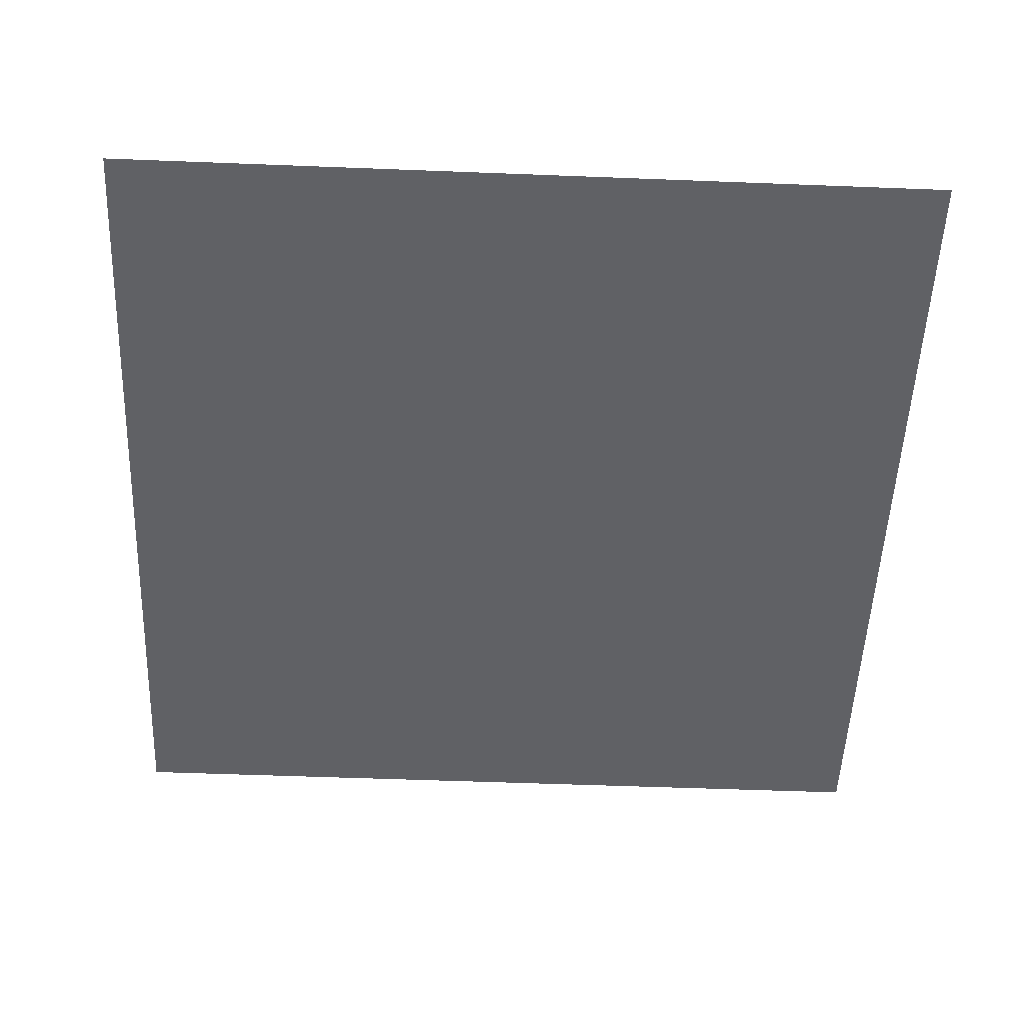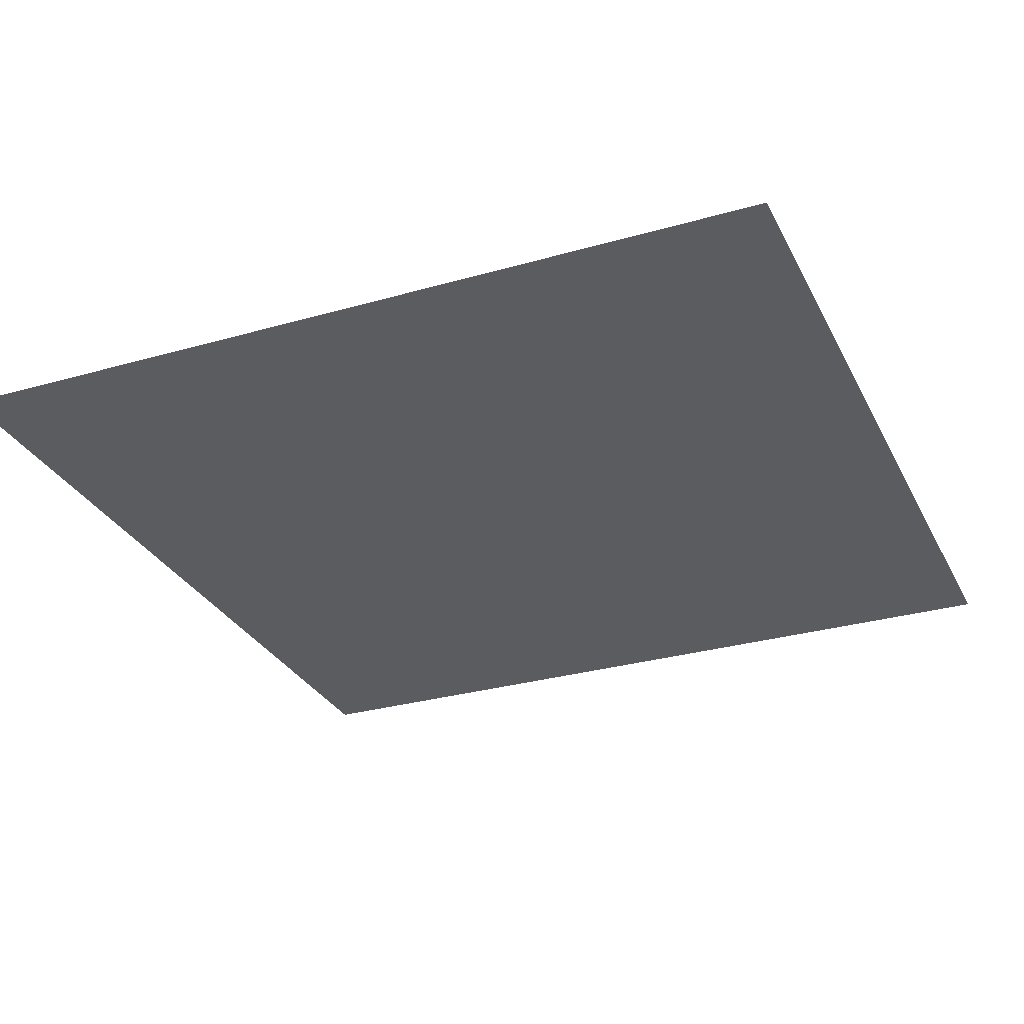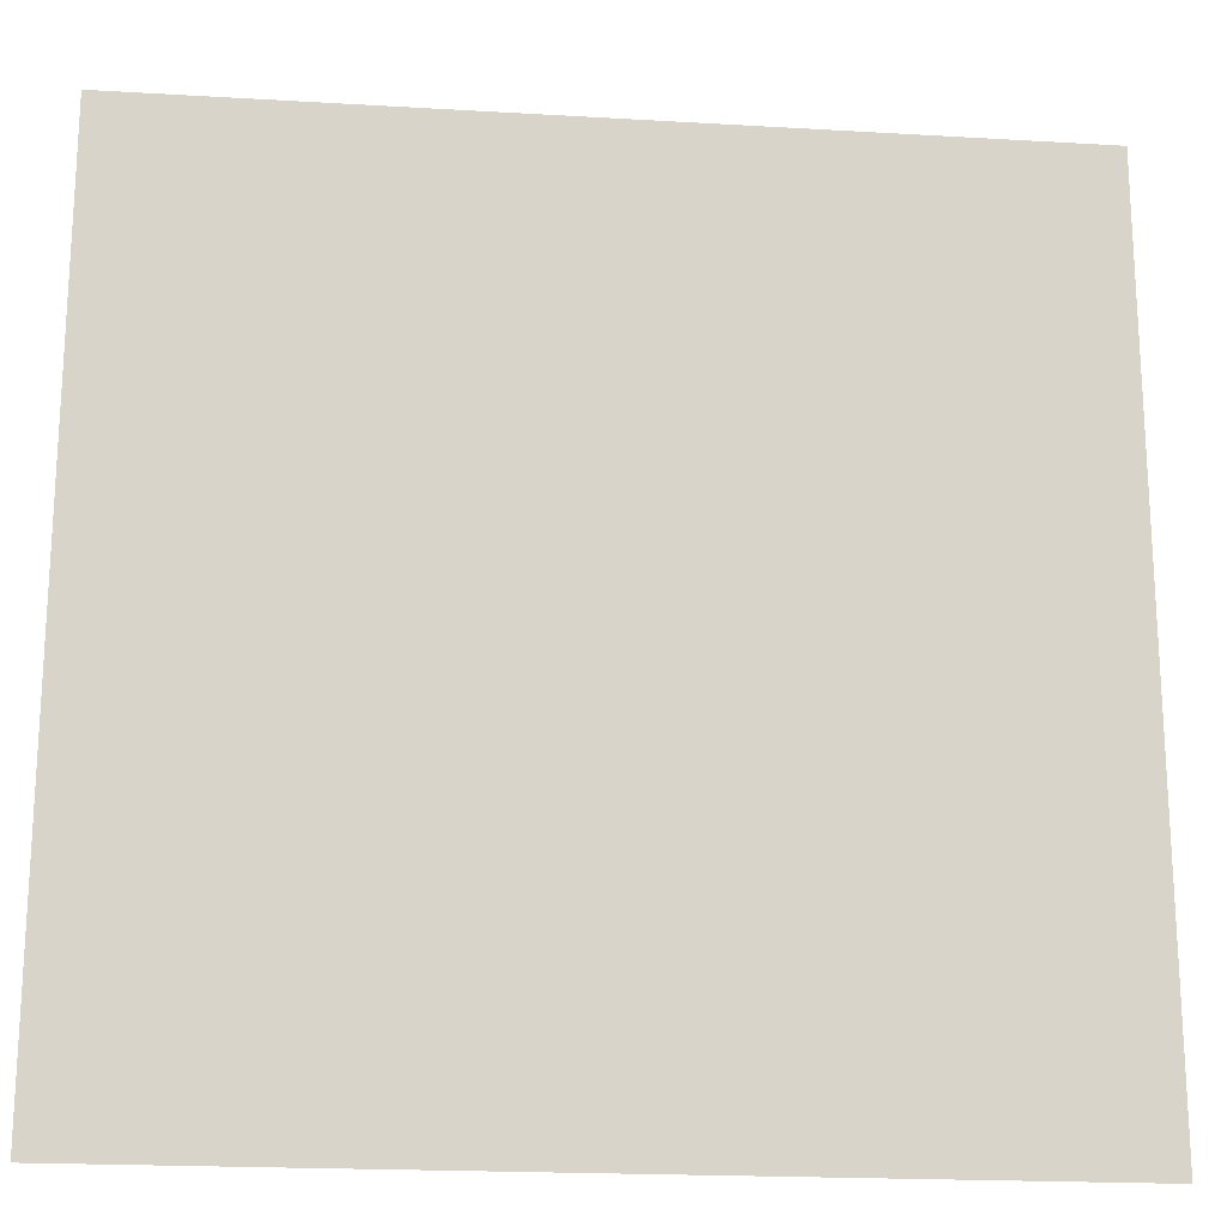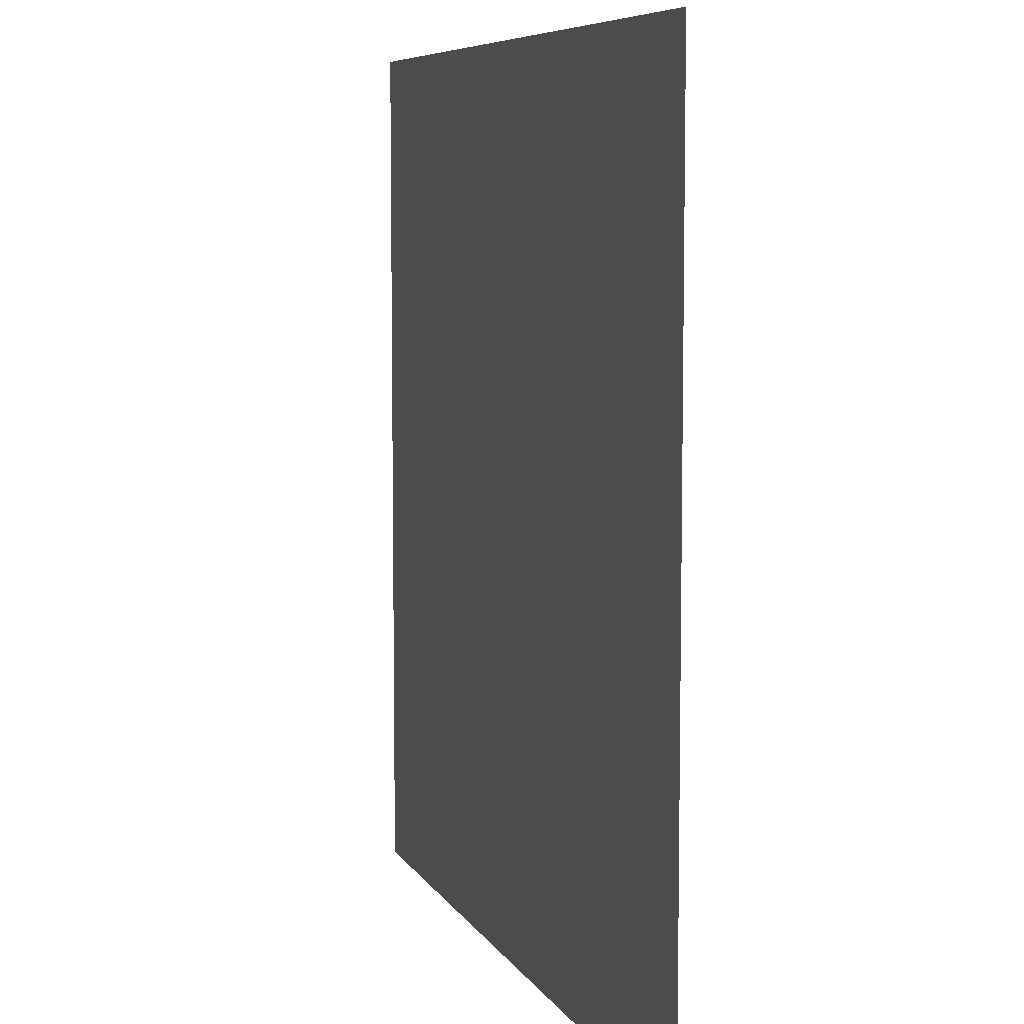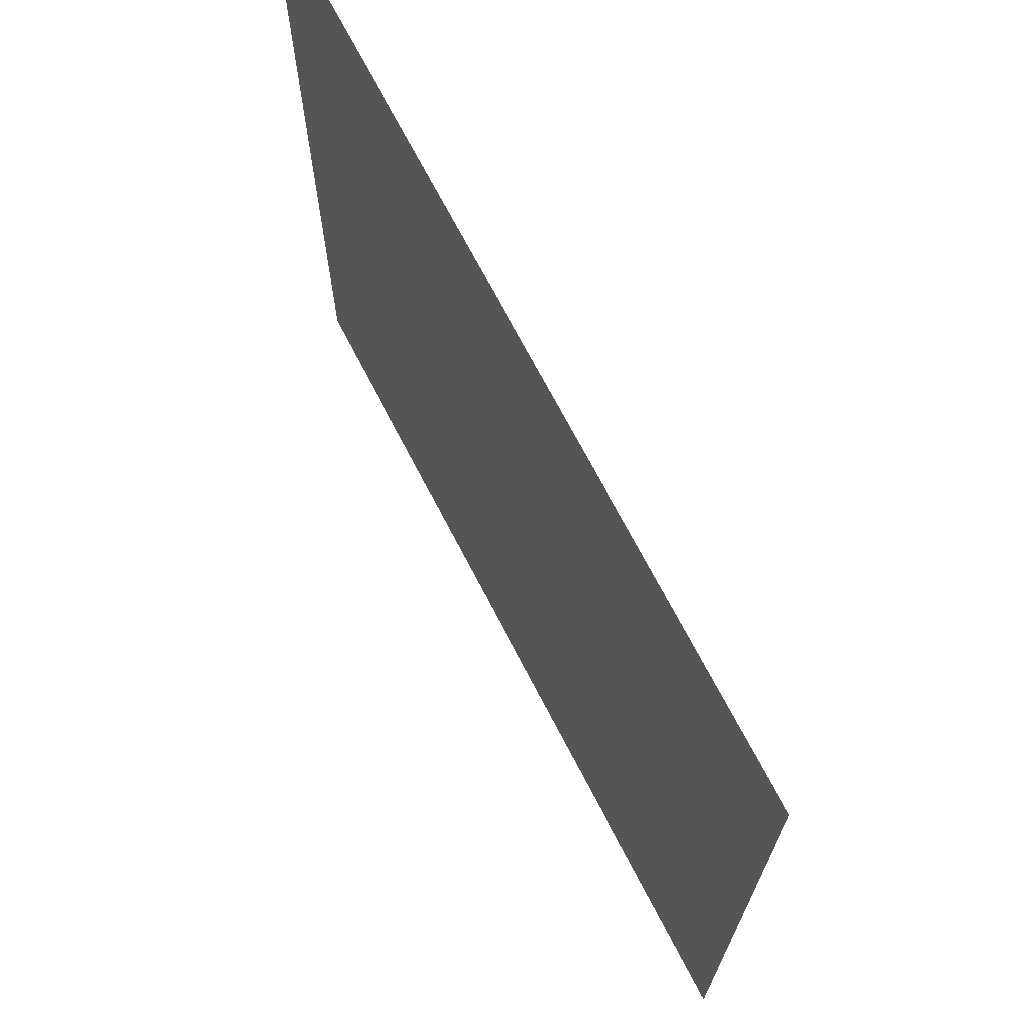
<metadata>
{"format":"obj","ext":"obj","renderer":"f3d","projection":"perspective","resolution":1024,"background":"white","views":[{"elev":-52.7,"azim":-2.4,"up":"+Z"},{"elev":-29.7,"azim":-157.2,"up":"+Z"},{"elev":-19.6,"azim":-6.3,"up":"+Y"},{"elev":7.2,"azim":72.5,"up":"+Y"},{"elev":70.5,"azim":-117.4,"up":"+Y"}]}
</metadata>
<code>
o Plane.001_Plane.003
v -1 -1 0
v 1 -1 0
v -1 1 0
v 1 1 0
f 1 2 4 3

</code>
